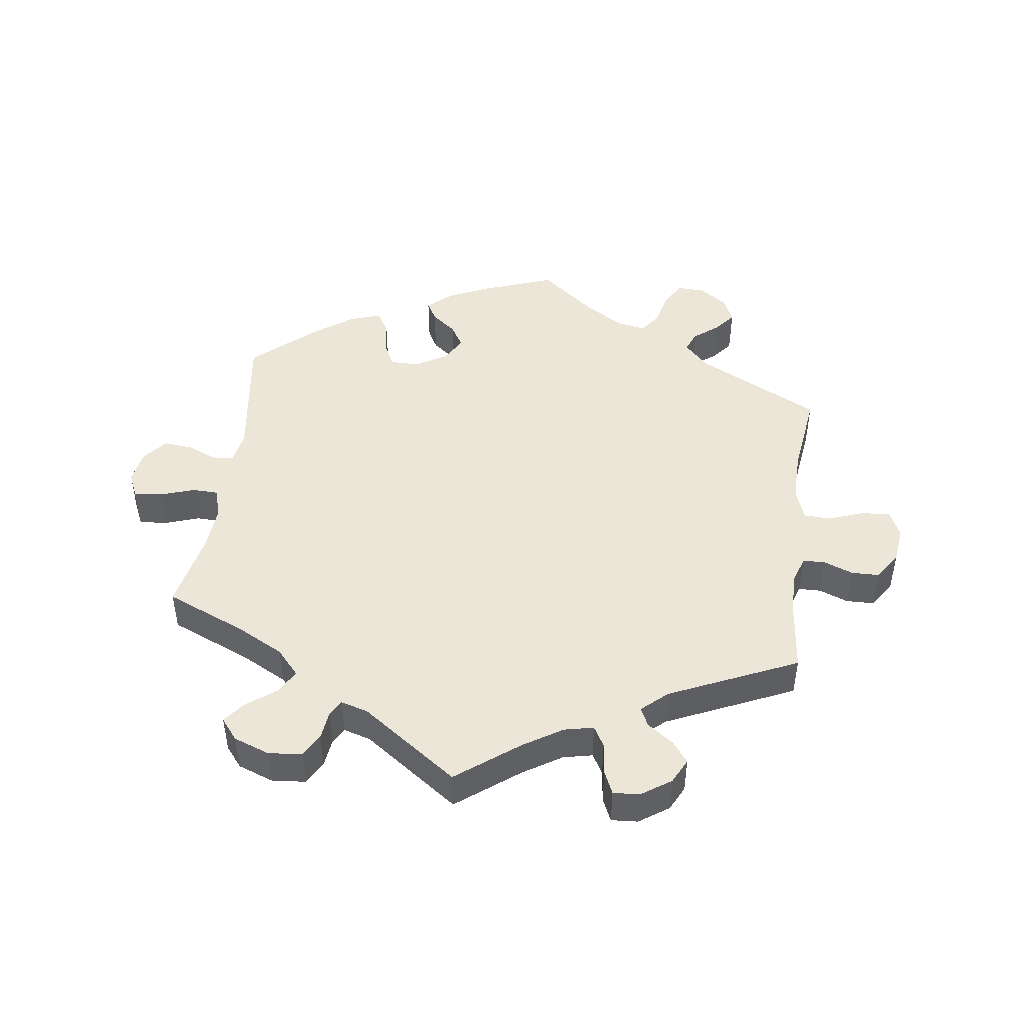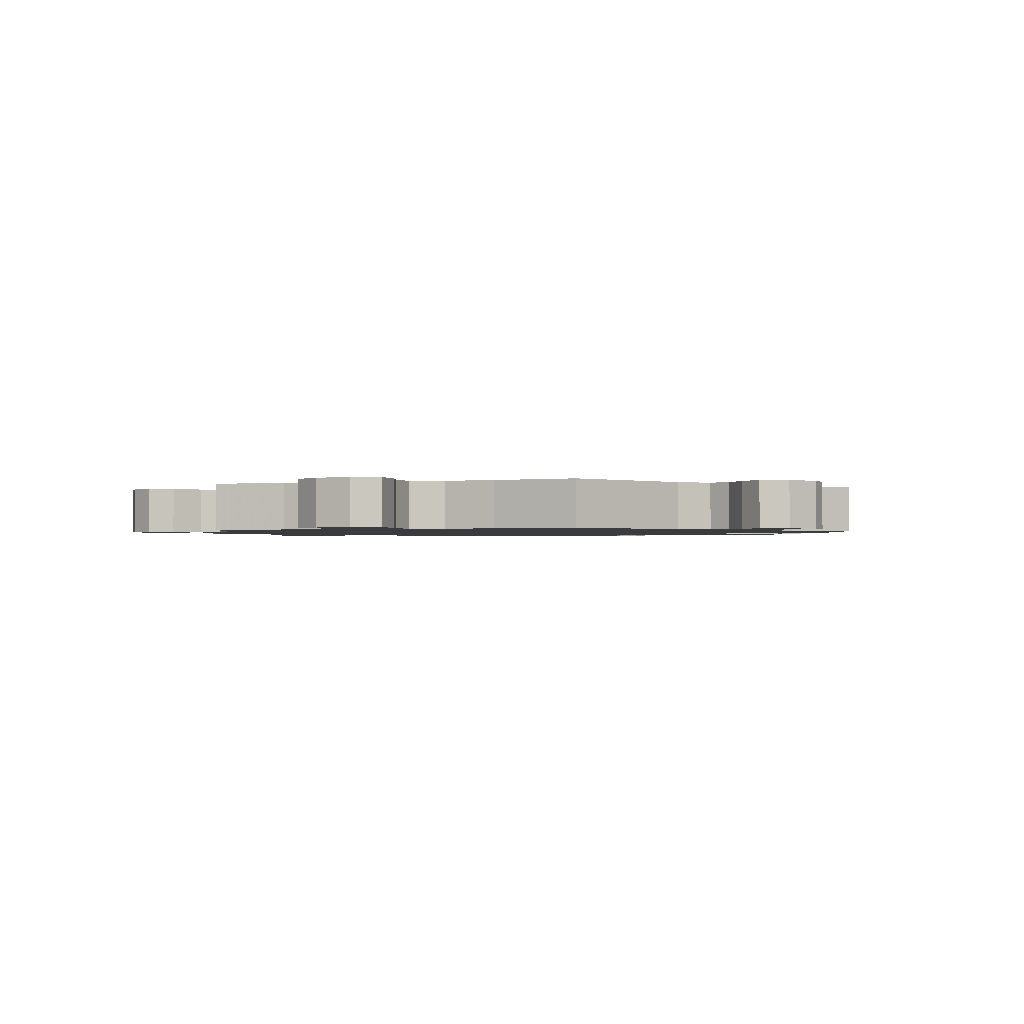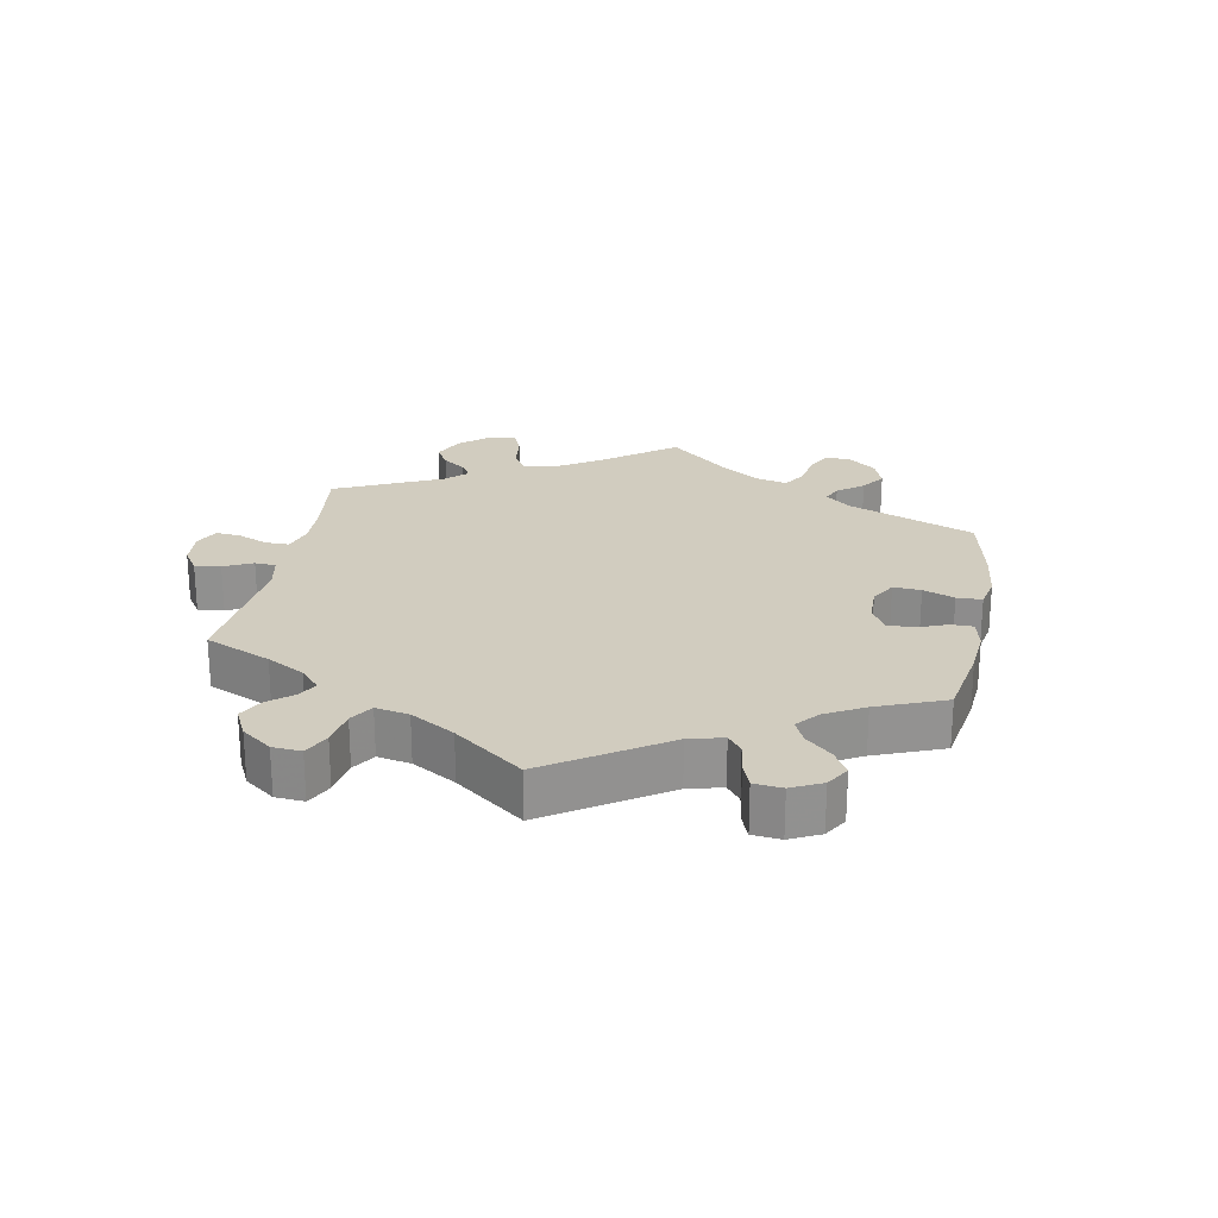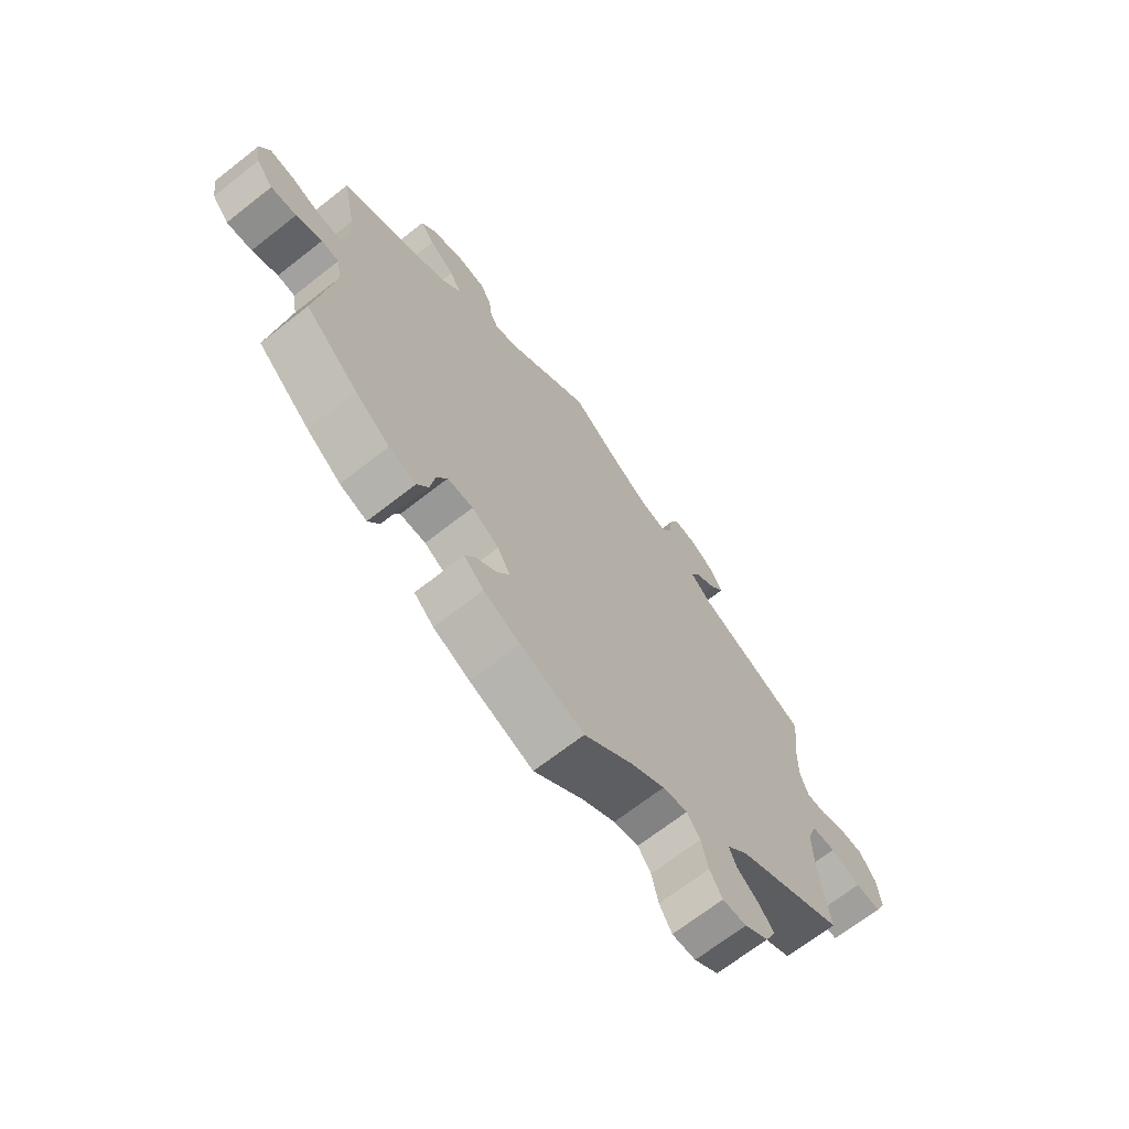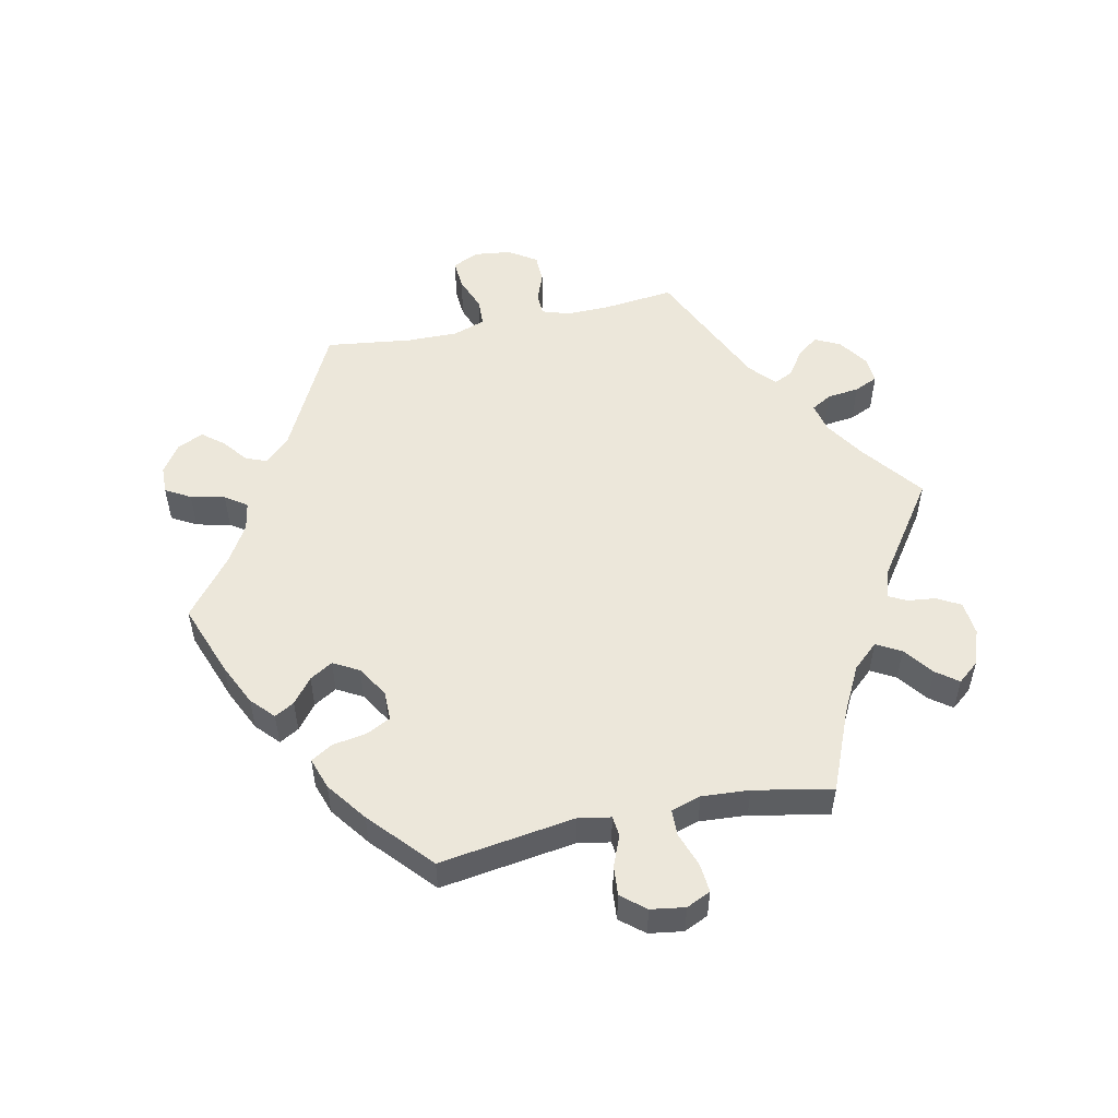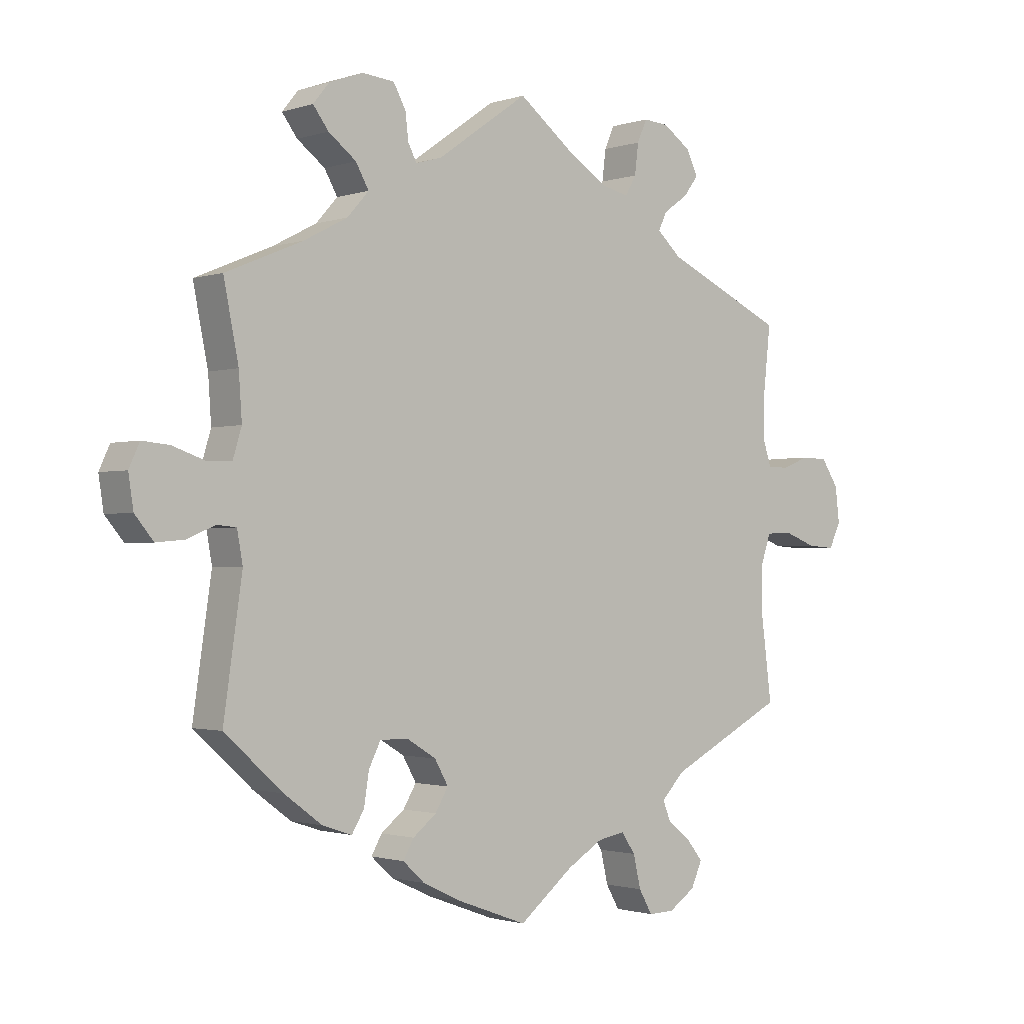
<metadata>
{"format":"obj","ext":"obj","renderer":"f3d","projection":"perspective","resolution":1024,"background":"white","views":[{"elev":46.5,"azim":7.8,"up":"+Y"},{"elev":-1.3,"azim":110.9,"up":"+Y"},{"elev":23.9,"azim":130.6,"up":"+Y"},{"elev":-68.5,"azim":-51.9,"up":"+Z"},{"elev":52.6,"azim":-102.1,"up":"+Y"},{"elev":-1.4,"azim":-40.7,"up":"+Z"}]}
</metadata>
<code>
v 0.094 0.07 0.506
v 0.154 0.07 0.468
v 0.199 0.07 0.458
v 0.217 0.07 0.489
v 0.223 0.07 0.538
v 0.239 0.07 0.574
v 0.28 0.07 0.571
v 0.325 0.07 0.54
v 0.344 0.07 0.502
v 0.32 0.07 0.47
v 0.28 0.07 0.442
v 0.266 0.07 0.413
v 0.305 0.07 0.378
v 0.501 0.07 0.289
v 0.489 0.07 0.18
v 0.488 0.07 0.114
v 0.502 0.07 0.072
v 0.536 0.07 0.071
v 0.581 0.07 0.088
v 0.624 0.07 0.087
v 0.652 0.07 0.045
v 0.659 0.07 -0.012
v 0.64 0.07 -0.052
v 0.595 0.07 -0.049
v 0.542 0.07 -0.029
v 0.5 0.07 -0.031
v 0.483 0.07 -0.08
v 0.484 0.07 -0.158
v 0.501 0.07 -0.289
v 0.311 0.07 -0.385
v 0.273 0.07 -0.424
v 0.286 0.07 -0.456
v 0.324 0.07 -0.486
v 0.35 0.07 -0.518
v 0.332 0.07 -0.558
v 0.289 0.07 -0.587
v 0.247 0.07 -0.588
v 0.225 0.07 -0.55
v 0.213 0.07 -0.498
v 0.19 0.07 -0.465
v 0.146 0.07 -0.473
v 0.088 0.07 -0.508
v 0 0.07 -0.578
v -0.112 0.07 -0.537
v -0.176 0.07 -0.507
v -0.211 0.07 -0.475
v -0.194 0.07 -0.445
v -0.156 0.07 -0.415
v -0.135 0.07 -0.38
v -0.157 0.07 -0.341
v -0.205 0.07 -0.312
v -0.25 0.07 -0.312
v -0.269 0.07 -0.35
v -0.277 0.07 -0.401
v -0.297 0.07 -0.434
v -0.345 0.07 -0.418
v -0.406 0.07 -0.373
v -0.5 0.07 -0.289
v -0.47 0.07 -0.083
v -0.479 0.07 -0.033
v -0.51 0.07 -0.03
v -0.556 0.07 -0.049
v -0.601 0.07 -0.053
v -0.631 0.07 -0.017
v -0.639 0.07 0.035
v -0.622 0.07 0.072
v -0.578 0.07 0.068
v -0.526 0.07 0.05
v -0.486 0.07 0.051
v -0.472 0.07 0.097
v -0.477 0.07 0.169
v -0.501 0.07 0.288
v -0.377 0.07 0.34
v -0.306 0.07 0.377
v -0.271 0.07 0.416
v -0.292 0.07 0.453
v -0.337 0.07 0.487
v -0.362 0.07 0.52
v -0.336 0.07 0.552
v -0.281 0.07 0.572
v -0.229 0.07 0.567
v -0.209 0.07 0.531
v -0.204 0.07 0.488
v -0.19 0.07 0.462
v -0.148 0.07 0.474
v 0 0.07 0.578
v 0.094 0 0.506
v 0.154 0 0.468
v 0.199 0 0.458
v 0.217 0 0.489
v 0.223 0 0.538
v 0.239 0 0.574
v 0.28 0 0.571
v 0.325 0 0.54
v 0.344 0 0.502
v 0.32 0 0.47
v 0.28 0 0.442
v 0.266 0 0.413
v 0.305 0 0.378
v 0.501 0 0.289
v 0.489 0 0.18
v 0.488 0 0.114
v 0.502 0 0.072
v 0.536 0 0.071
v 0.581 0 0.088
v 0.624 0 0.087
v 0.652 0 0.045
v 0.659 0 -0.012
v 0.64 0 -0.052
v 0.595 0 -0.049
v 0.542 0 -0.029
v 0.5 0 -0.031
v 0.483 0 -0.08
v 0.484 0 -0.158
v 0.501 0 -0.289
v 0.311 0 -0.385
v 0.273 0 -0.424
v 0.286 0 -0.456
v 0.324 0 -0.486
v 0.35 0 -0.518
v 0.332 0 -0.558
v 0.289 0 -0.587
v 0.247 0 -0.588
v 0.225 0 -0.55
v 0.213 0 -0.498
v 0.19 0 -0.465
v 0.146 0 -0.473
v 0.088 0 -0.508
v 0 0 -0.578
v -0.112 0 -0.537
v -0.176 0 -0.507
v -0.211 0 -0.475
v -0.194 0 -0.445
v -0.156 0 -0.415
v -0.135 0 -0.38
v -0.157 0 -0.341
v -0.205 0 -0.312
v -0.25 0 -0.312
v -0.269 0 -0.35
v -0.277 0 -0.401
v -0.297 0 -0.434
v -0.345 0 -0.418
v -0.406 0 -0.373
v -0.5 0 -0.289
v -0.47 0 -0.083
v -0.479 0 -0.033
v -0.51 0 -0.03
v -0.556 0 -0.049
v -0.601 0 -0.053
v -0.631 0 -0.017
v -0.639 0 0.035
v -0.622 0 0.072
v -0.578 0 0.068
v -0.526 0 0.05
v -0.486 0 0.051
v -0.472 0 0.097
v -0.477 0 0.169
v -0.501 0 0.288
v -0.377 0 0.34
v -0.306 0 0.377
v -0.271 0 0.416
v -0.292 0 0.453
v -0.337 0 0.487
v -0.362 0 0.52
v -0.336 0 0.552
v -0.281 0 0.572
v -0.229 0 0.567
v -0.209 0 0.531
v -0.204 0 0.488
v -0.19 0 0.462
v -0.148 0 0.474
v 0 0 0.578
f 85 86 1
f 84 85 1 2
f 80 81 82 83
f 80 83 84
f 79 80 84
f 76 77 78 79
f 75 76 79 84
f 74 75 84 2
f 71 72 73
f 70 71 73 74
f 69 70 74 2
f 65 66 67 68
f 65 68 69
f 64 65 69
f 61 62 63 64
f 60 61 64 69
f 59 60 69 2
f 53 54 55 56
f 52 53 56 57
f 45 46 47 48
f 45 48 49
f 42 43 44 45
f 41 42 45 49
f 40 41 49 50
f 36 37 38 39
f 36 39 40
f 35 36 40
f 32 33 34 35
f 32 35 40
f 31 32 40 50
f 28 29 30
f 27 28 30 31
f 26 27 31 50
f 22 23 24 25
f 22 25 26
f 21 22 26
f 18 19 20 21
f 17 18 21 26
f 16 17 26 50
f 13 14 15
f 12 13 15 16
f 8 9 10 11
f 8 11 12
f 7 8 12
f 4 5 6 7
f 3 4 7 12
f 52 57 58 59
f 51 52 59 2
f 12 16 50 51
f 2 3 12 51
f 87 172 171
f 88 87 171 170
f 169 168 167 166
f 170 169 166
f 170 166 165
f 165 164 163 162
f 170 165 162 161
f 88 170 161 160
f 159 158 157
f 160 159 157 156
f 88 160 156 155
f 154 153 152 151
f 155 154 151
f 155 151 150
f 150 149 148 147
f 155 150 147 146
f 88 155 146 145
f 142 141 140 139
f 143 142 139 138
f 134 133 132 131
f 135 134 131
f 131 130 129 128
f 135 131 128 127
f 136 135 127 126
f 125 124 123 122
f 126 125 122
f 126 122 121
f 121 120 119 118
f 126 121 118
f 136 126 118 117
f 116 115 114
f 117 116 114 113
f 136 117 113 112
f 111 110 109 108
f 112 111 108
f 112 108 107
f 107 106 105 104
f 112 107 104 103
f 136 112 103 102
f 101 100 99
f 102 101 99 98
f 97 96 95 94
f 98 97 94
f 98 94 93
f 93 92 91 90
f 98 93 90 89
f 145 144 143 138
f 88 145 138 137
f 137 136 102 98
f 137 98 89 88
f 1 87 88 2
f 2 88 89 3
f 3 89 90 4
f 4 90 91 5
f 5 91 92 6
f 6 92 93 7
f 7 93 94 8
f 8 94 95 9
f 9 95 96 10
f 10 96 97 11
f 11 97 98 12
f 12 98 99 13
f 13 99 100 14
f 14 100 101 15
f 15 101 102 16
f 16 102 103 17
f 17 103 104 18
f 18 104 105 19
f 19 105 106 20
f 20 106 107 21
f 21 107 108 22
f 22 108 109 23
f 23 109 110 24
f 24 110 111 25
f 25 111 112 26
f 26 112 113 27
f 27 113 114 28
f 28 114 115 29
f 29 115 116 30
f 30 116 117 31
f 31 117 118 32
f 32 118 119 33
f 33 119 120 34
f 34 120 121 35
f 35 121 122 36
f 36 122 123 37
f 37 123 124 38
f 38 124 125 39
f 39 125 126 40
f 40 126 127 41
f 41 127 128 42
f 42 128 129 43
f 43 129 130 44
f 44 130 131 45
f 45 131 132 46
f 46 132 133 47
f 47 133 134 48
f 48 134 135 49
f 49 135 136 50
f 50 136 137 51
f 51 137 138 52
f 52 138 139 53
f 53 139 140 54
f 54 140 141 55
f 55 141 142 56
f 56 142 143 57
f 57 143 144 58
f 58 144 145 59
f 59 145 146 60
f 60 146 147 61
f 61 147 148 62
f 62 148 149 63
f 63 149 150 64
f 64 150 151 65
f 65 151 152 66
f 66 152 153 67
f 67 153 154 68
f 68 154 155 69
f 69 155 156 70
f 70 156 157 71
f 71 157 158 72
f 72 158 159 73
f 73 159 160 74
f 74 160 161 75
f 75 161 162 76
f 76 162 163 77
f 77 163 164 78
f 78 164 165 79
f 79 165 166 80
f 80 166 167 81
f 81 167 168 82
f 82 168 169 83
f 83 169 170 84
f 84 170 171 85
f 85 171 172 86
f 86 172 87 1

</code>
